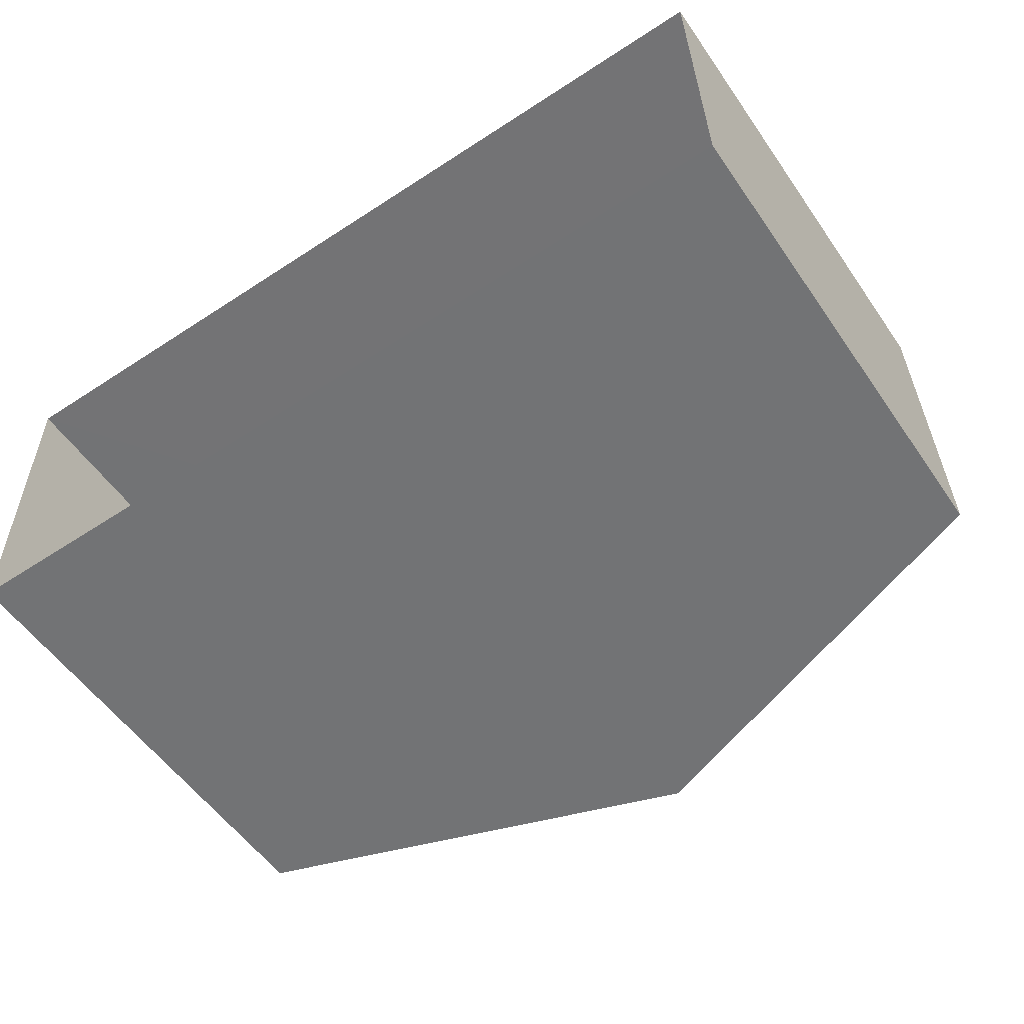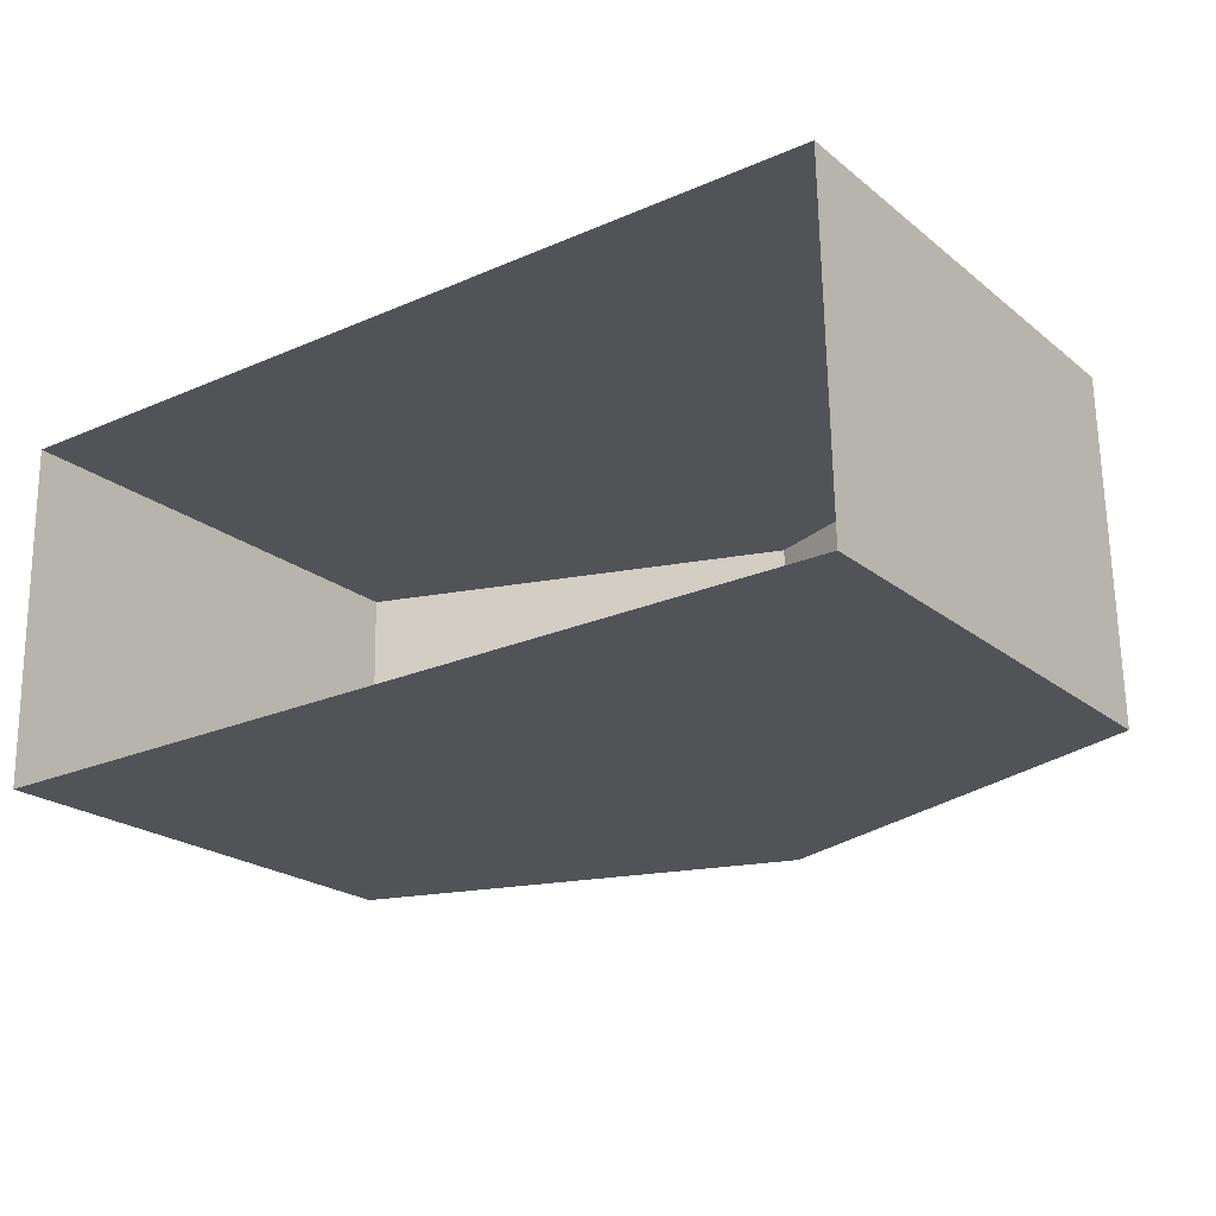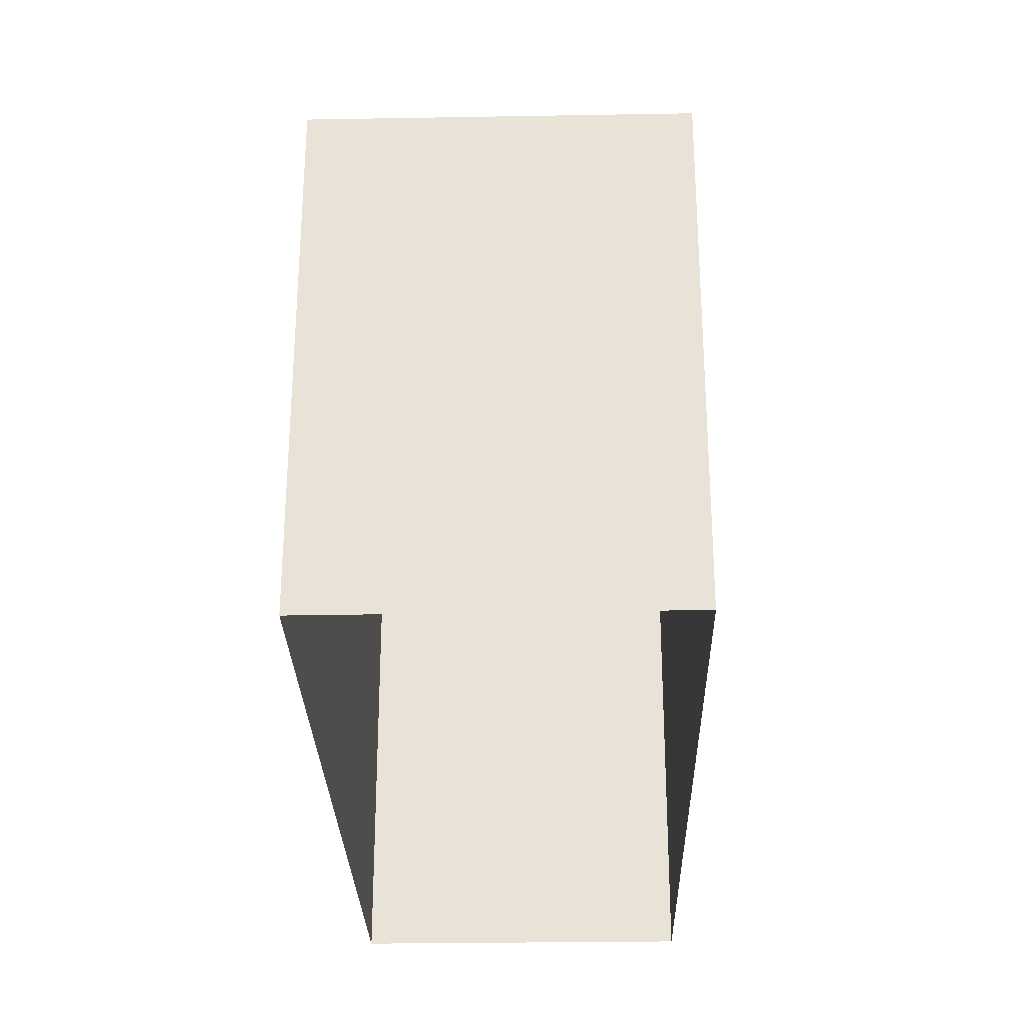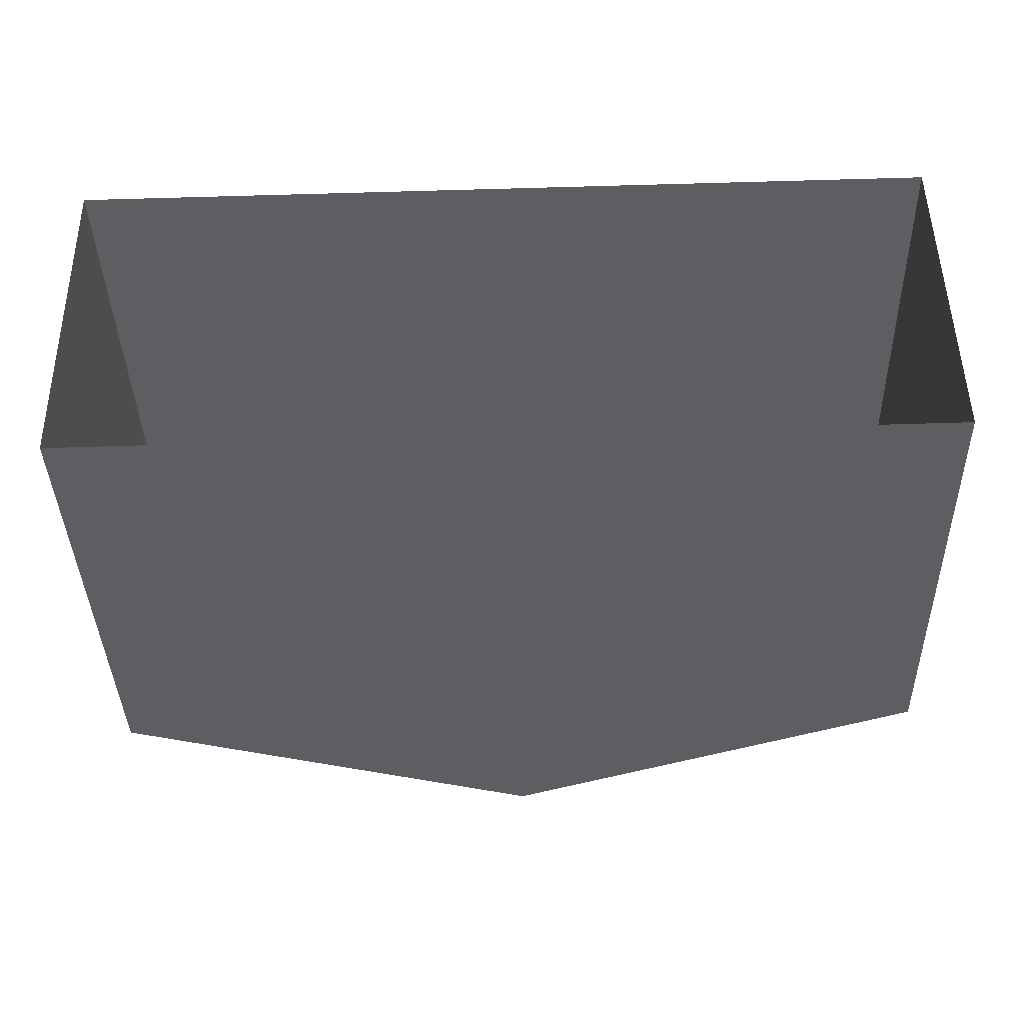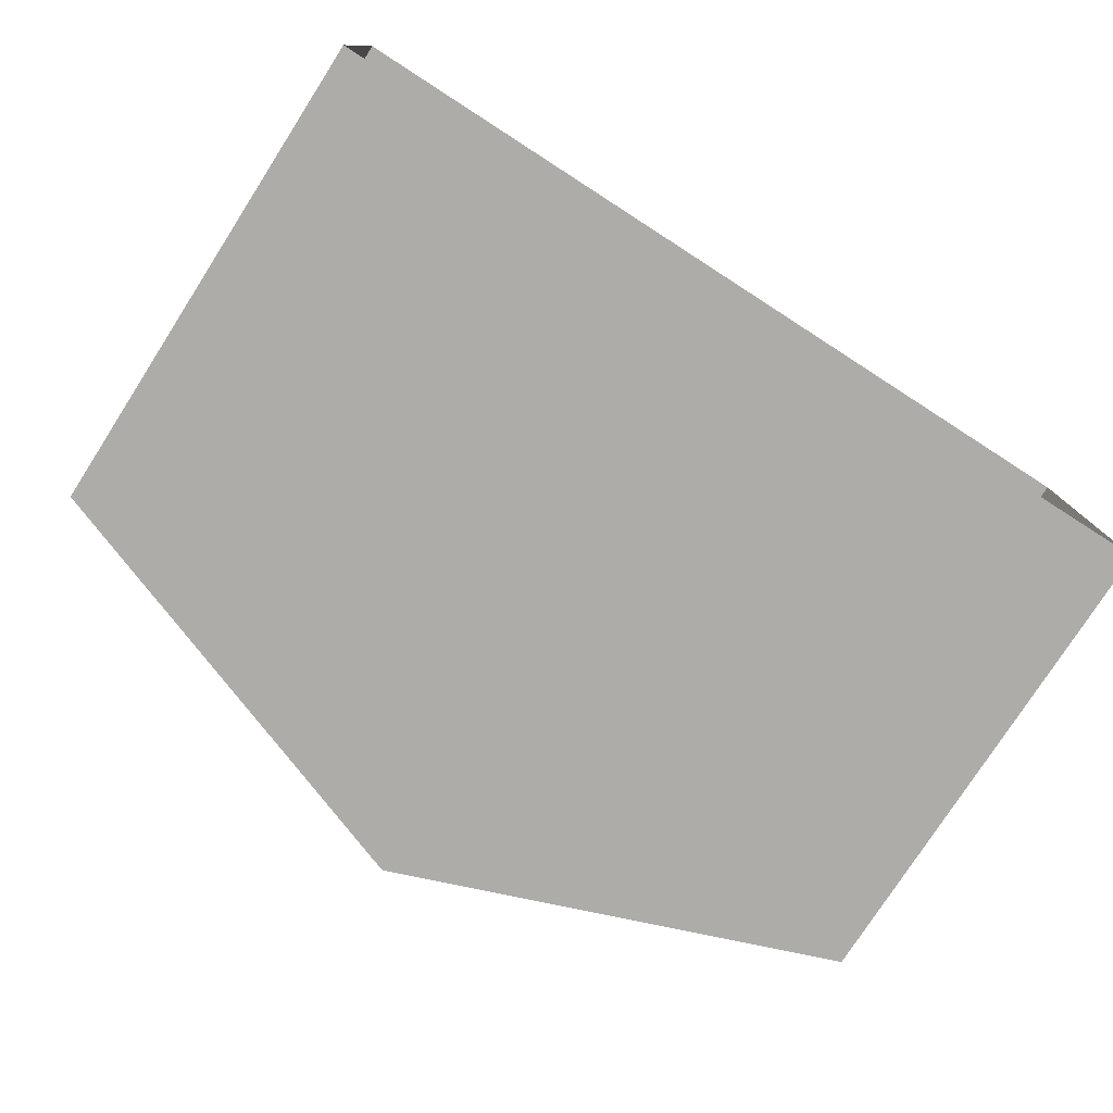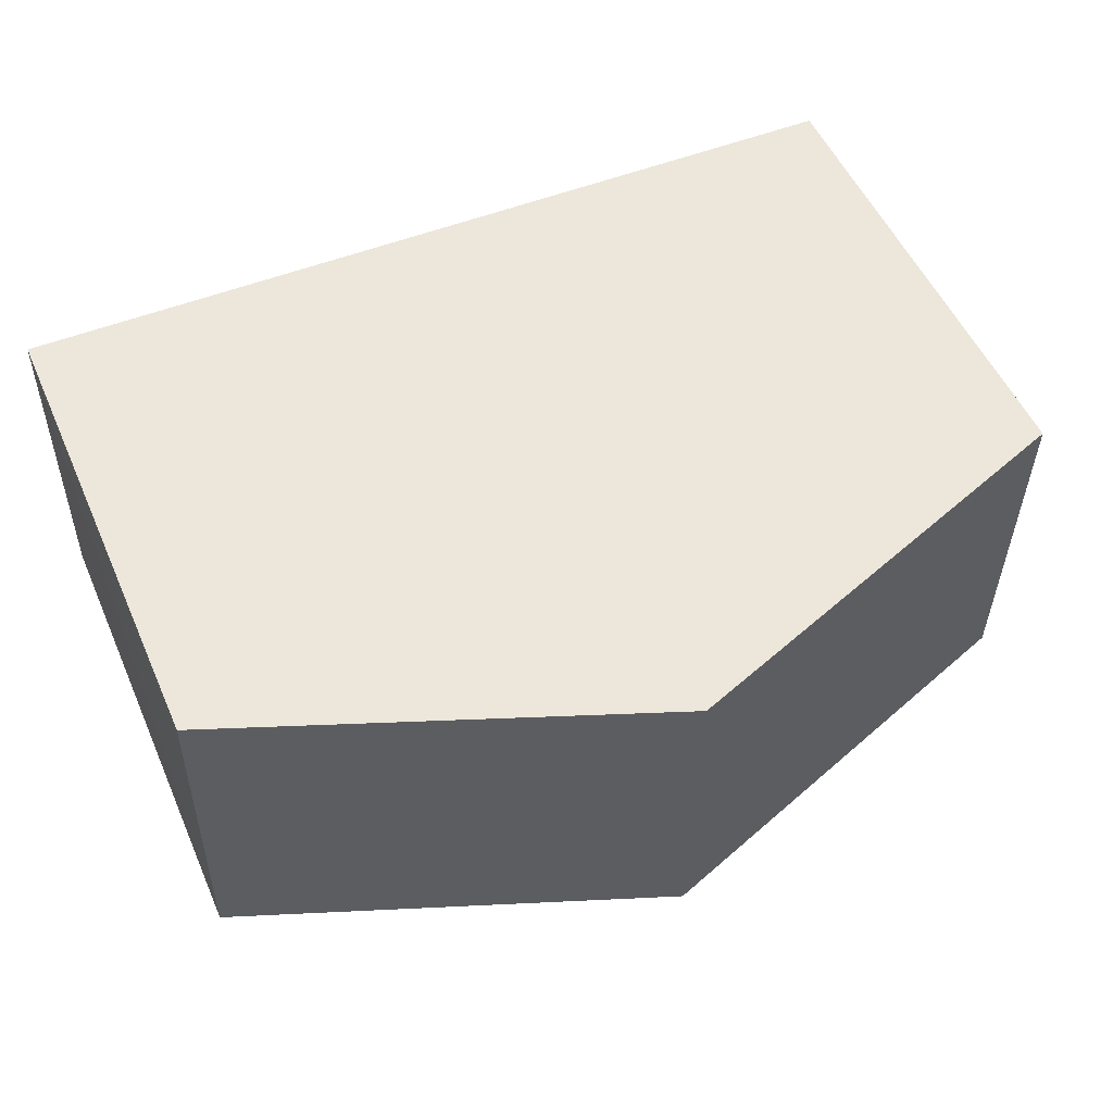
<metadata>
{"format":"obj","ext":"obj","renderer":"f3d","projection":"perspective","resolution":1024,"background":"white","views":[{"elev":-55.3,"azim":-145.7,"up":"+Y"},{"elev":-21.8,"azim":-143.7,"up":"+Y"},{"elev":-28.2,"azim":90.5,"up":"+Z"},{"elev":-39.2,"azim":-178.7,"up":"+Y"},{"elev":-77.4,"azim":147.3,"up":"+Y"},{"elev":53.2,"azim":-23.5,"up":"+Y"}]}
</metadata>
<code>
v -3.732e+05 -1.051e+05 23.05
v -3.732e+05 -1.051e+05 23.05
v -3.732e+05 -1.051e+05 23.05
v -3.732e+05 -1.051e+05 23.05
v -3.732e+05 -1.051e+05 31.24
v -3.732e+05 -1.051e+05 29.23
v -3.732e+05 -1.051e+05 31.24
v -3.732e+05 -1.051e+05 29.23
v -3.732e+05 -1.051e+05 29.23
v -3.732e+05 -1.051e+05 29.23
f 1 2 3
f 4 1 3
f 5 6 7
f 5 8 6
f 7 9 5
f 7 10 9
f 10 4 3
f 9 10 3
f 9 3 5
f 3 2 5
f 2 8 5
f 6 1 7
f 1 4 7
f 4 10 7
f 6 2 1
f 6 8 2

</code>
